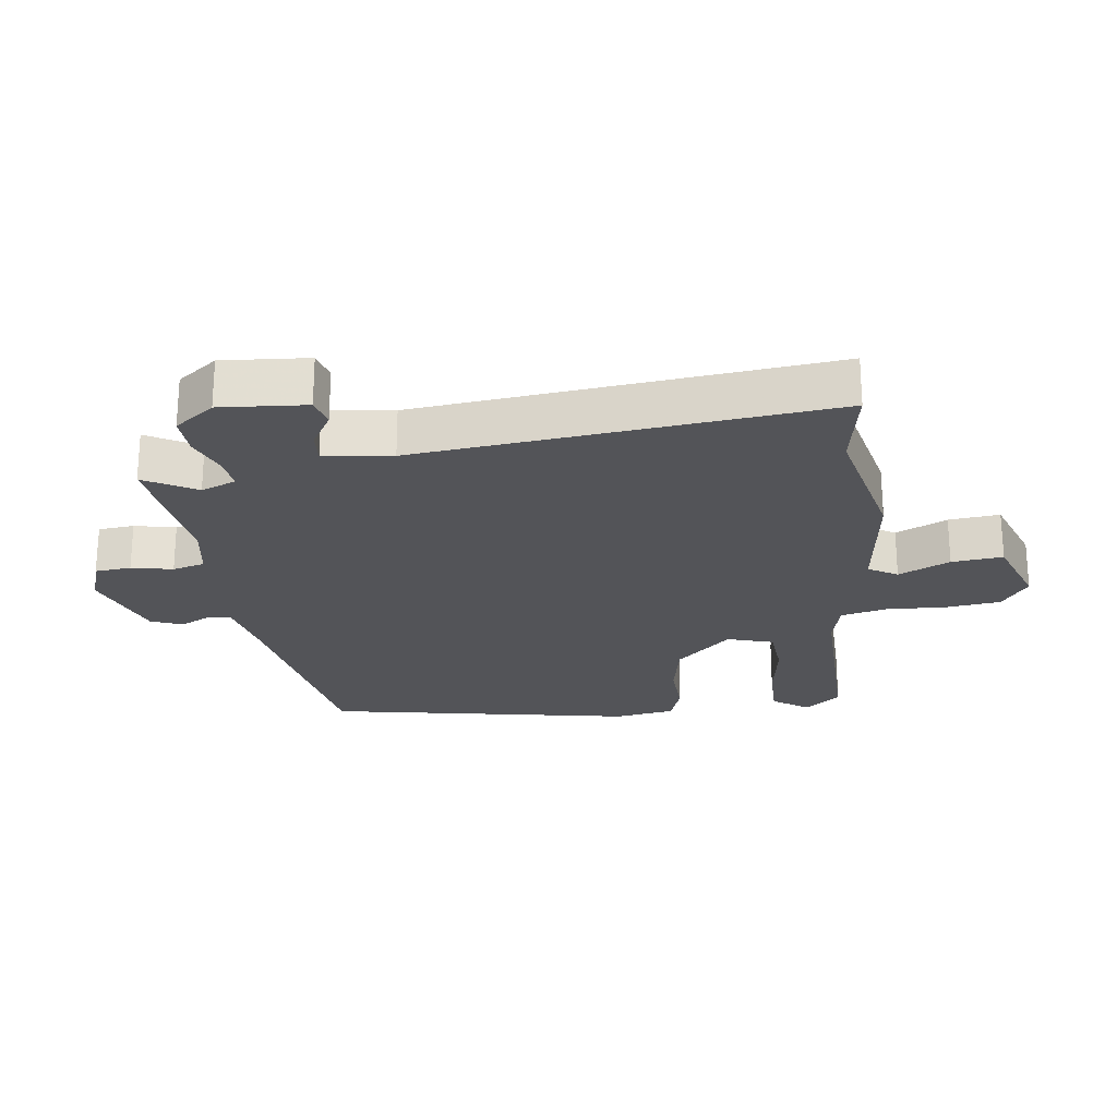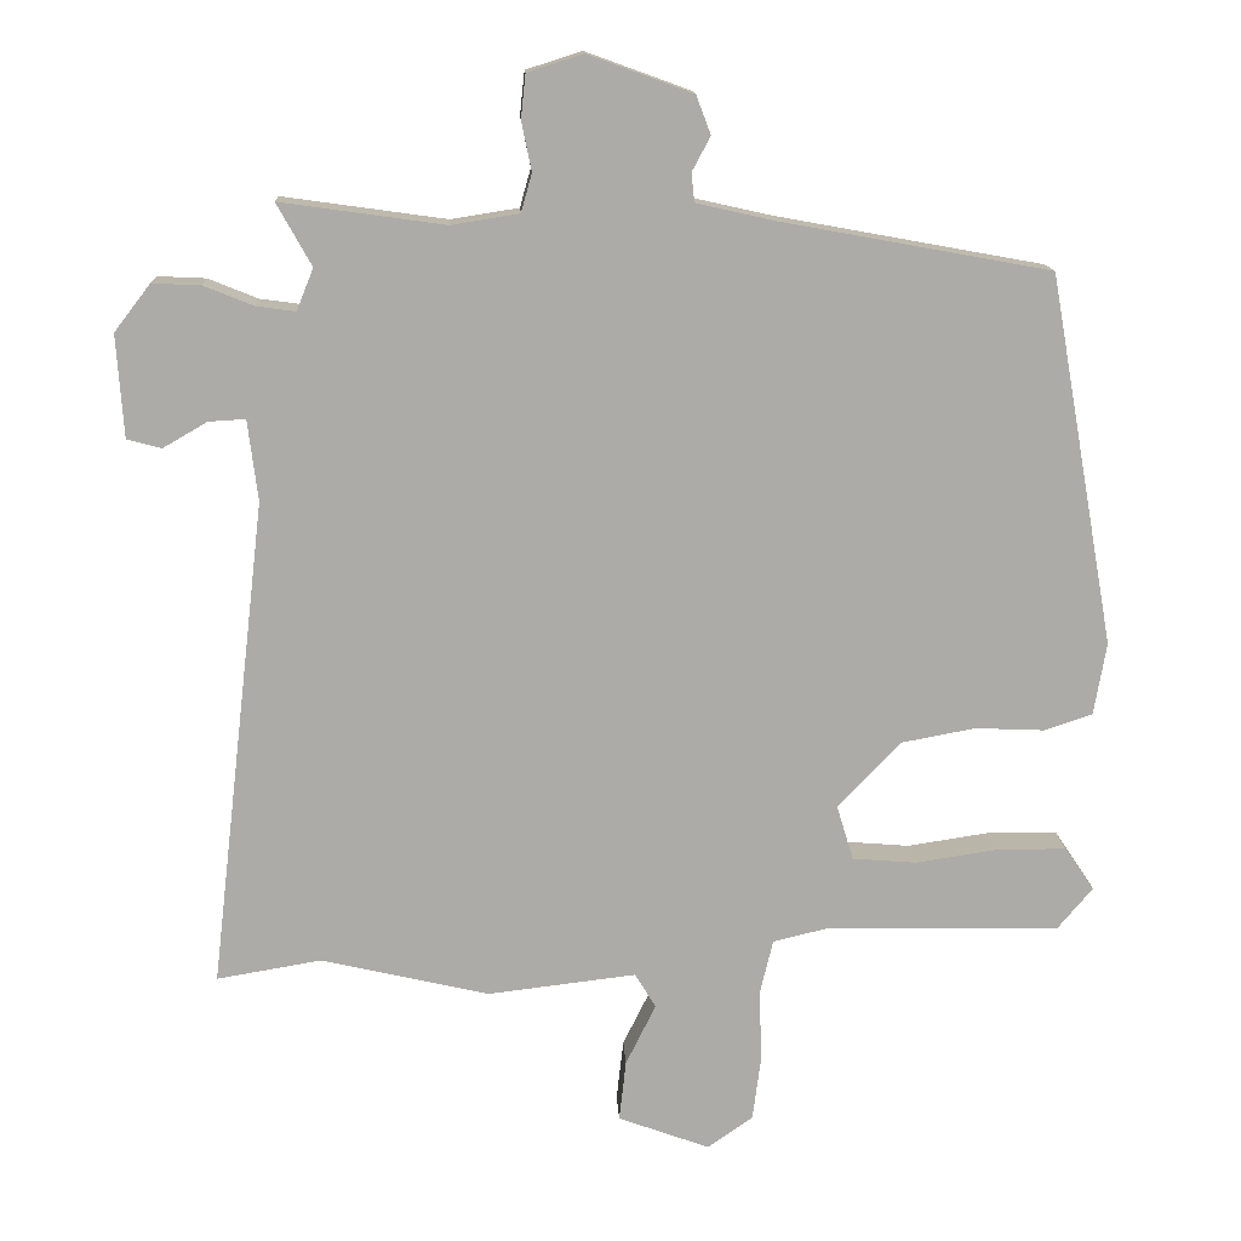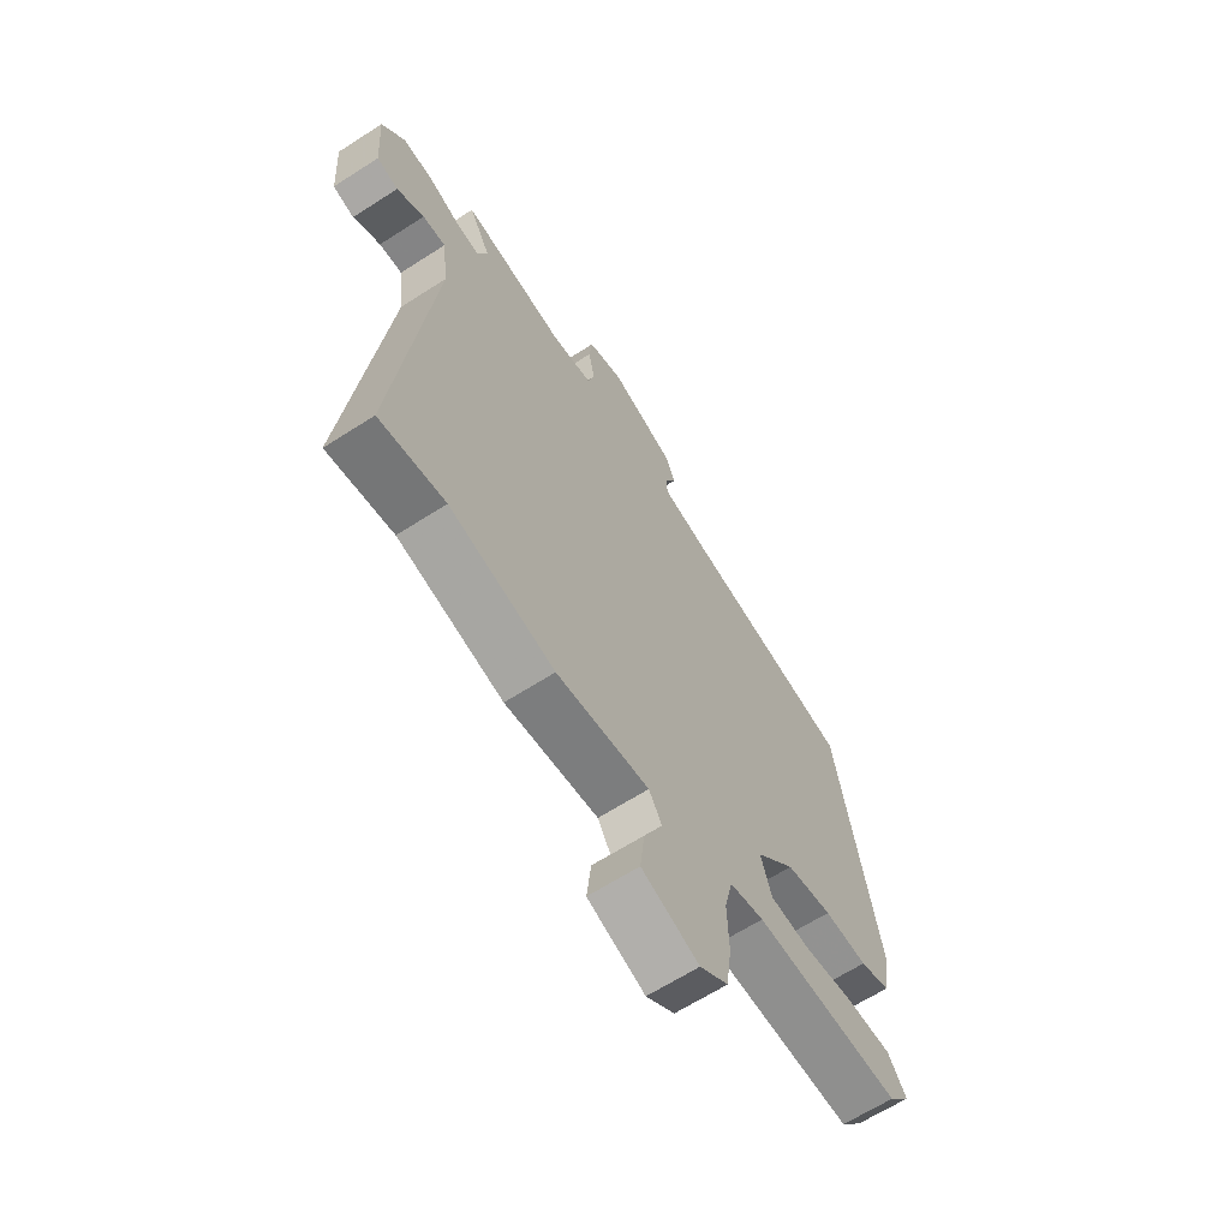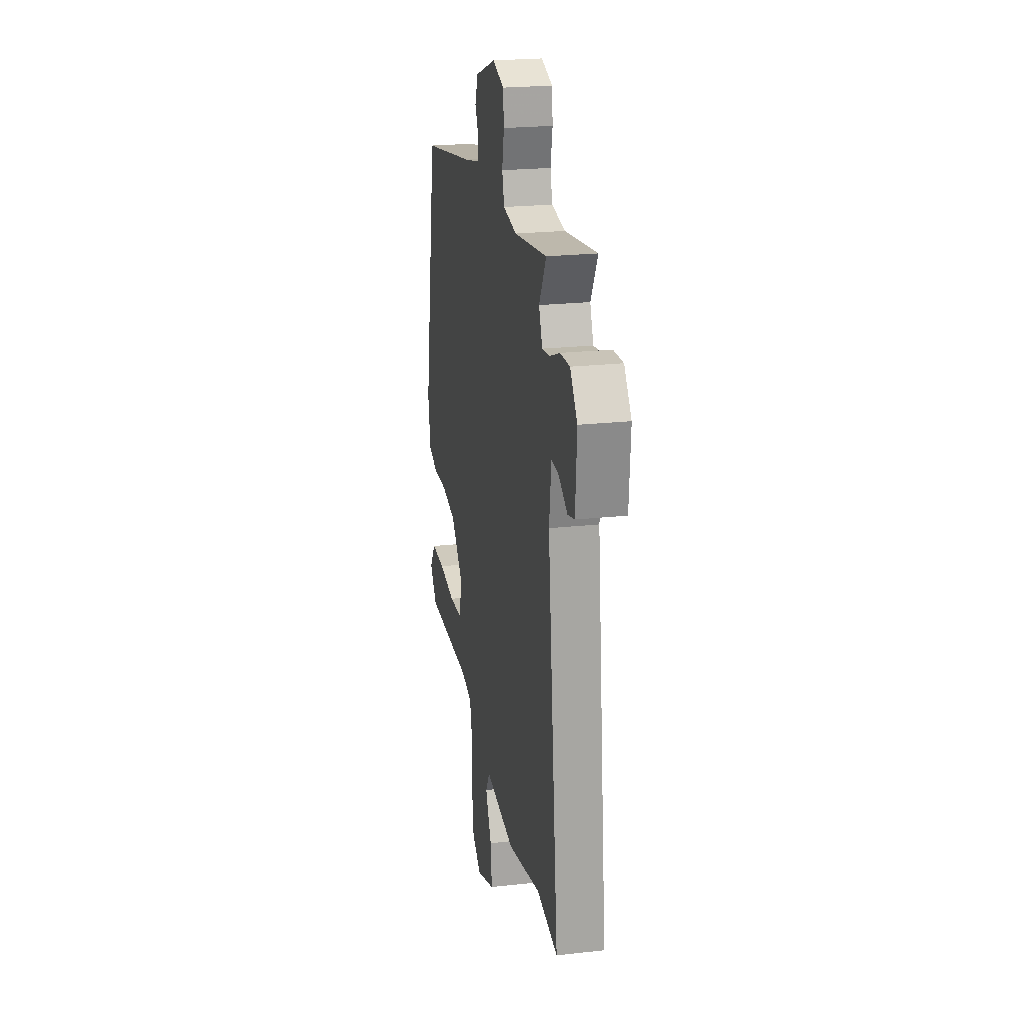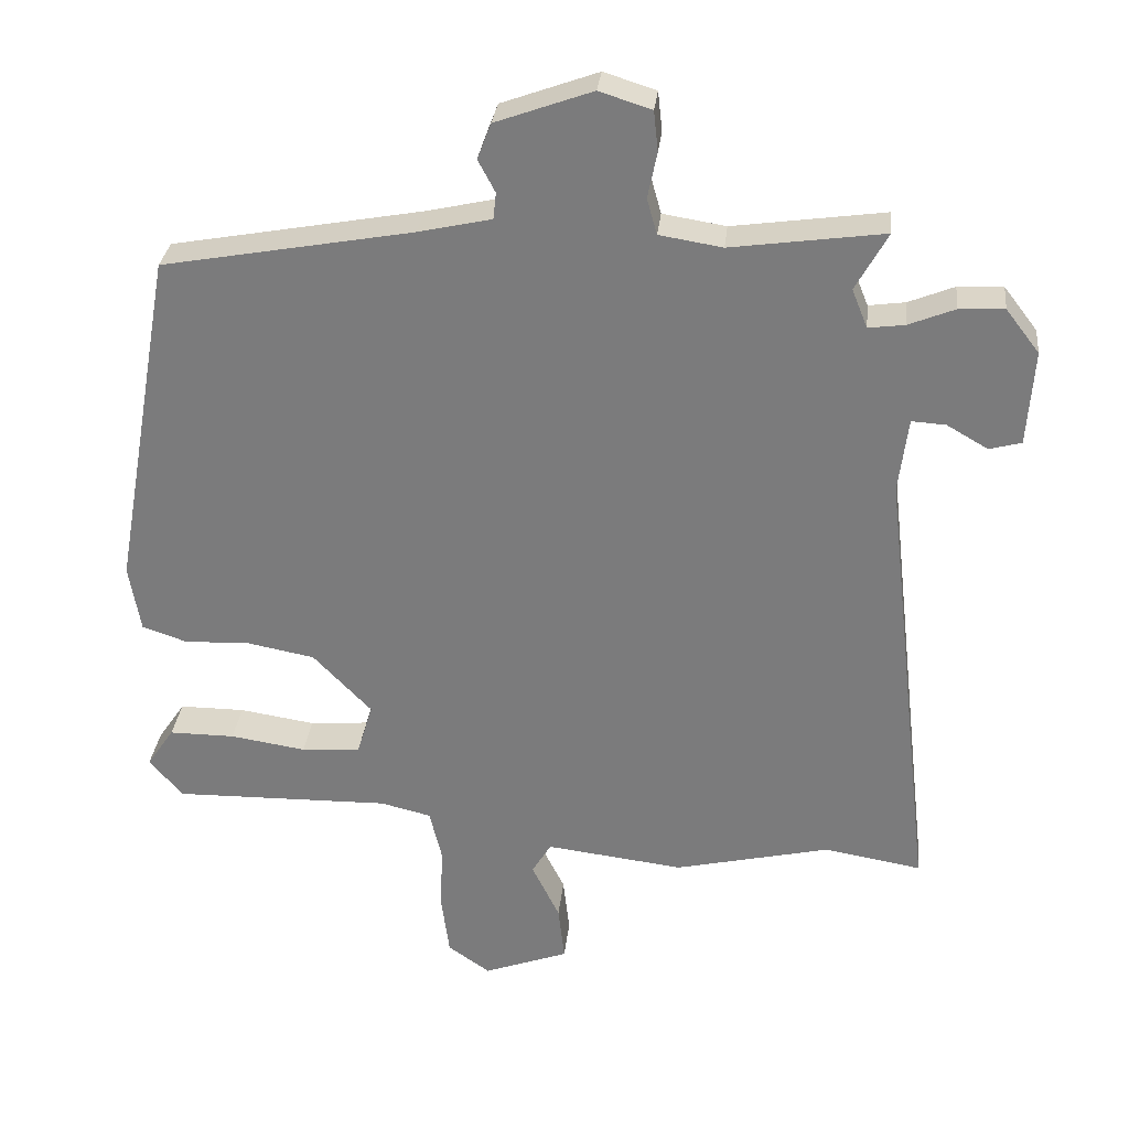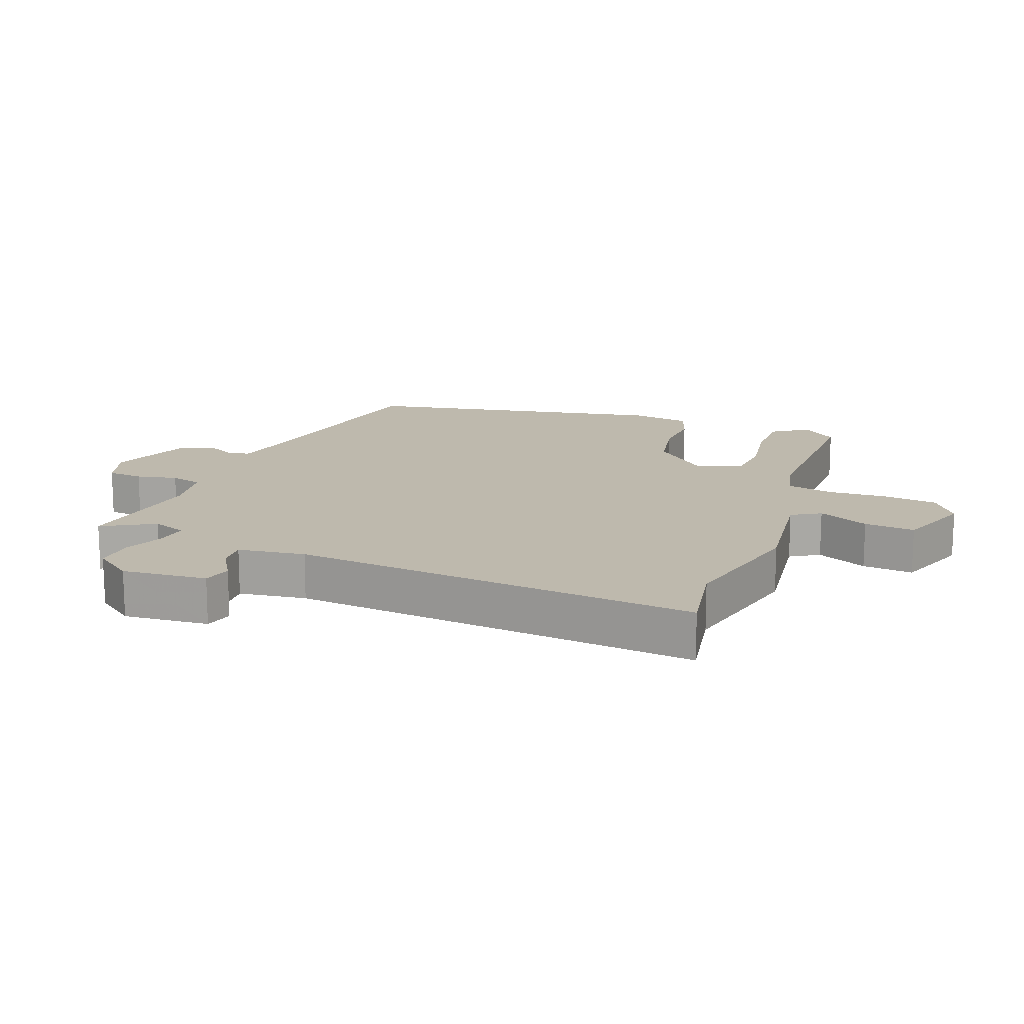
<metadata>
{"format":"obj","ext":"obj","renderer":"f3d","projection":"perspective","resolution":1024,"background":"white","views":[{"elev":-23.6,"azim":97.0,"up":"+Y"},{"elev":13.9,"azim":177.1,"up":"+Z"},{"elev":-64.4,"azim":123.0,"up":"+Z"},{"elev":22.9,"azim":79.3,"up":"+Z"},{"elev":30.7,"azim":6.2,"up":"+Z"},{"elev":15.3,"azim":110.1,"up":"+Y"}]}
</metadata>
<code>
v 0.607 0.07 -0.518
v 0.471 0.07 -0.495
v 0.253 0.07 -0.546
v 0.06 0.07 -0.523
v 0.033 0.07 -0.568
v 0.072 0.07 -0.647
v 0.081 0.07 -0.726
v -0.038 0.07 -0.77
v -0.097 0.07 -0.729
v -0.108 0.07 -0.645
v -0.105 0.07 -0.551
v -0.122 0.07 -0.48
v -0.193 0.07 -0.463
v -0.498 0.07 -0.469
v -0.544 0.07 -0.414
v -0.506 0.07 -0.358
v -0.414 0.07 -0.358
v -0.308 0.07 -0.374
v -0.225 0.07 -0.367
v -0.203 0.07 -0.295
v -0.285 0.07 -0.21
v -0.381 0.07 -0.192
v -0.471 0.07 -0.196
v -0.534 0.07 -0.175
v -0.55 0.07 -0.081
v -0.464 0.07 0.4
v -0.114 0.07 0.464
v -0.012 0.07 0.487
v -0.008 0.07 0.524
v -0.032 0.07 0.569
v -0.013 0.07 0.619
v 0.122 0.07 0.668
v 0.195 0.07 0.645
v 0.201 0.07 0.589
v 0.188 0.07 0.525
v 0.202 0.07 0.475
v 0.29 0.07 0.461
v 0.503 0.07 0.491
v 0.458 0.07 0.41
v 0.48 0.07 0.356
v 0.531 0.07 0.363
v 0.595 0.07 0.389
v 0.658 0.07 0.392
v 0.705 0.07 0.331
v 0.696 0.07 0.198
v 0.651 0.07 0.186
v 0.594 0.07 0.219
v 0.546 0.07 0.222
v 0.533 0.07 0.117
v 0.607 0 -0.518
v 0.471 0 -0.495
v 0.253 0 -0.546
v 0.06 0 -0.523
v 0.033 0 -0.568
v 0.072 0 -0.647
v 0.081 0 -0.726
v -0.038 0 -0.77
v -0.097 0 -0.729
v -0.108 0 -0.645
v -0.105 0 -0.551
v -0.122 0 -0.48
v -0.193 0 -0.463
v -0.498 0 -0.469
v -0.544 0 -0.414
v -0.506 0 -0.358
v -0.414 0 -0.358
v -0.308 0 -0.374
v -0.225 0 -0.367
v -0.203 0 -0.295
v -0.285 0 -0.21
v -0.381 0 -0.192
v -0.471 0 -0.196
v -0.534 0 -0.175
v -0.55 0 -0.081
v -0.464 0 0.4
v -0.114 0 0.464
v -0.012 0 0.487
v -0.008 0 0.524
v -0.032 0 0.569
v -0.013 0 0.619
v 0.122 0 0.668
v 0.195 0 0.645
v 0.201 0 0.589
v 0.188 0 0.525
v 0.202 0 0.475
v 0.29 0 0.461
v 0.503 0 0.491
v 0.458 0 0.41
v 0.48 0 0.356
v 0.531 0 0.363
v 0.595 0 0.389
v 0.658 0 0.392
v 0.705 0 0.331
v 0.696 0 0.198
v 0.651 0 0.186
v 0.594 0 0.219
v 0.546 0 0.222
v 0.533 0 0.117
f 45 46 47
f 44 45 47
f 43 44 47
f 42 43 47
f 41 42 47
f 40 41 47 48
f 37 38 39
f 36 37 39 40
f 33 34 35
f 32 33 35
f 31 32 35
f 30 31 35
f 29 30 35
f 28 29 35 36
f 40 48 49
f 36 40 49
f 28 36 49
f 27 28 49
f 26 27 49
f 25 26 49
f 24 25 49
f 23 24 49
f 22 23 49
f 16 17 18
f 15 16 18
f 14 15 18
f 13 14 18
f 12 13 18 19
f 9 10 11
f 8 9 11
f 7 8 11
f 6 7 11
f 5 6 11
f 4 5 11 12
f 12 19 20
f 4 12 20
f 3 4 20
f 2 3 20
f 21 22 49
f 20 21 49
f 2 20 49
f 1 2 49
f 96 95 94
f 96 94 93
f 96 93 92
f 96 92 91
f 96 91 90
f 97 96 90 89
f 88 87 86
f 89 88 86 85
f 84 83 82
f 84 82 81
f 84 81 80
f 84 80 79
f 84 79 78
f 85 84 78 77
f 98 97 89
f 98 89 85
f 98 85 77
f 98 77 76
f 98 76 75
f 98 75 74
f 98 74 73
f 98 73 72
f 98 72 71
f 67 66 65
f 67 65 64
f 67 64 63
f 67 63 62
f 68 67 62 61
f 60 59 58
f 60 58 57
f 60 57 56
f 60 56 55
f 60 55 54
f 61 60 54 53
f 69 68 61
f 69 61 53
f 69 53 52
f 69 52 51
f 98 71 70
f 98 70 69
f 98 69 51
f 98 51 50
f 1 50 51 2
f 2 51 52 3
f 3 52 53 4
f 4 53 54 5
f 5 54 55 6
f 6 55 56 7
f 7 56 57 8
f 8 57 58 9
f 9 58 59 10
f 10 59 60 11
f 11 60 61 12
f 12 61 62 13
f 13 62 63 14
f 14 63 64 15
f 15 64 65 16
f 16 65 66 17
f 17 66 67 18
f 18 67 68 19
f 19 68 69 20
f 20 69 70 21
f 21 70 71 22
f 22 71 72 23
f 23 72 73 24
f 24 73 74 25
f 25 74 75 26
f 26 75 76 27
f 27 76 77 28
f 28 77 78 29
f 29 78 79 30
f 30 79 80 31
f 31 80 81 32
f 32 81 82 33
f 33 82 83 34
f 34 83 84 35
f 35 84 85 36
f 36 85 86 37
f 37 86 87 38
f 38 87 88 39
f 39 88 89 40
f 40 89 90 41
f 41 90 91 42
f 42 91 92 43
f 43 92 93 44
f 44 93 94 45
f 45 94 95 46
f 46 95 96 47
f 47 96 97 48
f 48 97 98 49
f 49 98 50 1

</code>
